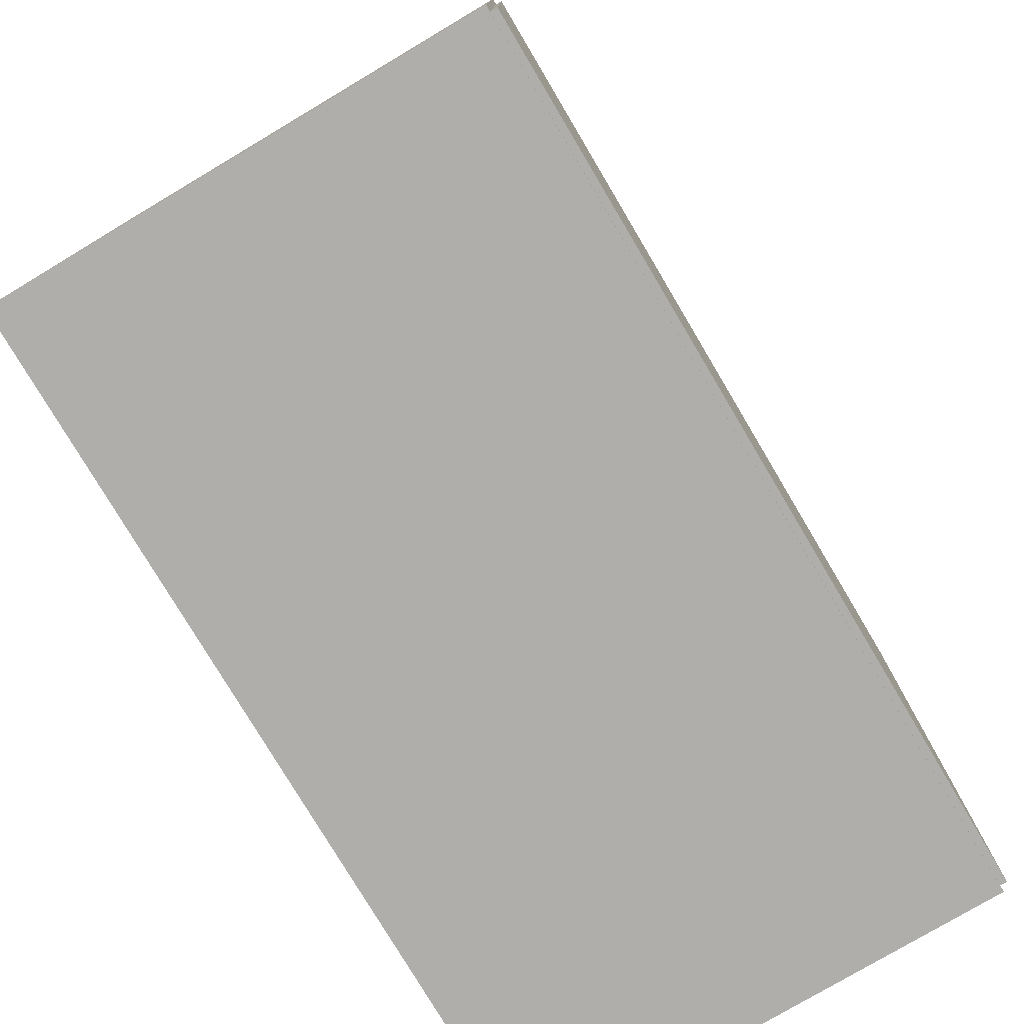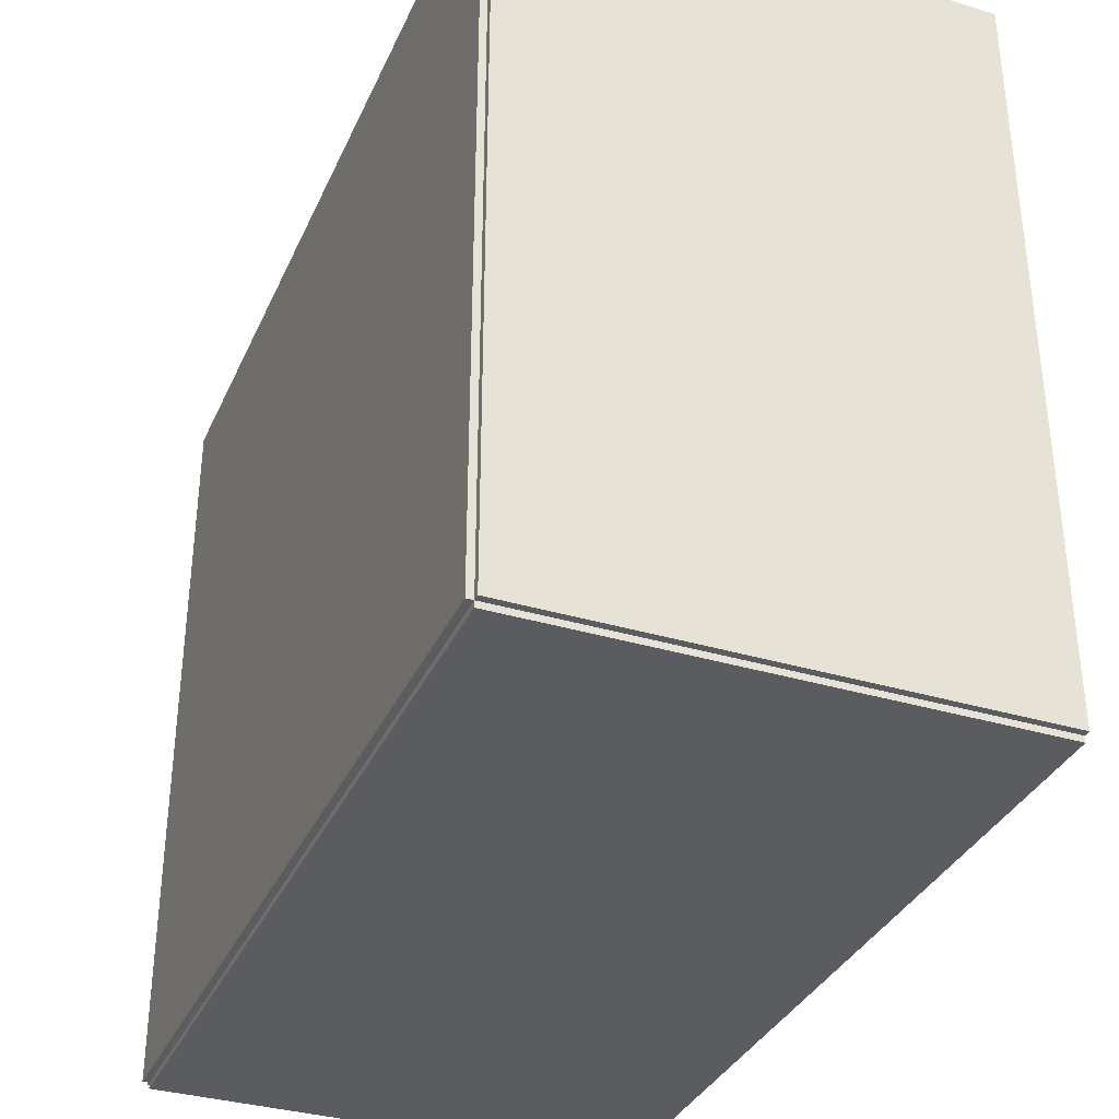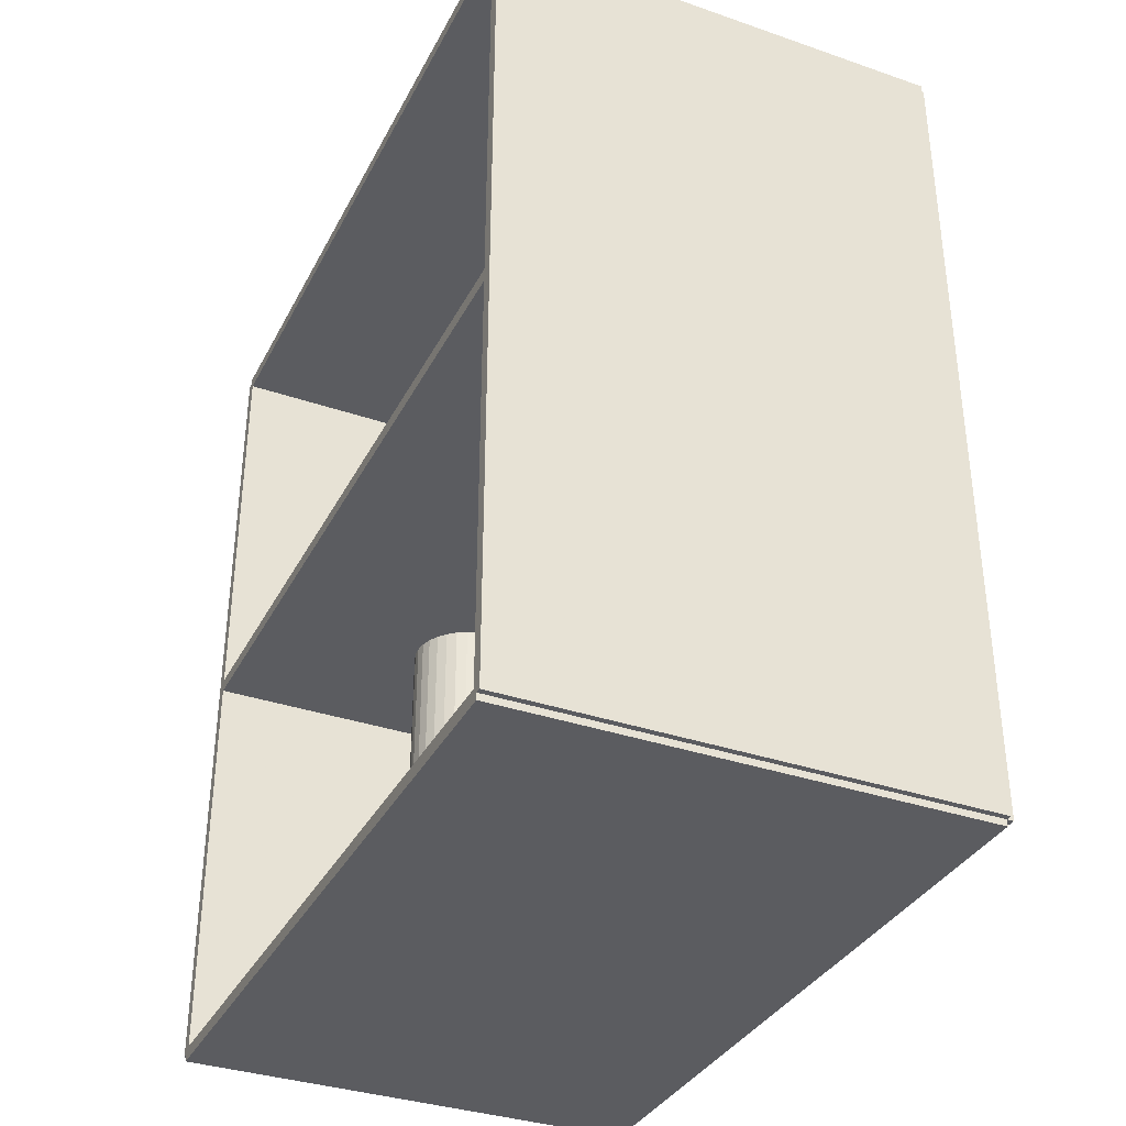
<metadata>
{"format":"obj","ext":"obj","renderer":"f3d","projection":"perspective","resolution":1024,"background":"white","views":[{"elev":-77.8,"azim":-149.3,"up":"+Y"},{"elev":-34.8,"azim":-21.9,"up":"+Y"},{"elev":-35.2,"azim":155.5,"up":"+Z"}]}
</metadata>
<code>
v -0.104 -0.1621 -0.002933
v -0.104 -0.1621 0.002933
v -0.104 0.1621 -0.002933
v -0.104 0.1621 0.002933
v 0.104 -0.1621 -0.002933
v 0.104 -0.1621 0.002933
v 0.104 0.1621 -0.002933
v 0.104 0.1621 0.002933
v -0.101 -0.1621 0
v -0.1069 -0.1621 0
v -0.101 0.1621 0
v -0.1069 0.1621 0
v -0.101 -0.1621 0.375
v -0.1069 -0.1621 0.375
v -0.101 0.1621 0.375
v -0.1069 0.1621 0.375
v -0.104 -0.1621 0.1846
v -0.104 -0.1621 0.1904
v -0.104 0.1621 0.1846
v -0.104 0.1621 0.1904
v 0.104 -0.1621 0.1846
v 0.104 -0.1621 0.1904
v 0.104 0.1621 0.1846
v 0.104 0.1621 0.1904
v -0.104 0.1595 0.375
v -0.104 0.1647 0.375
v -0.104 0.1595 0
v -0.104 0.1647 0
v 0.104 0.1595 0.375
v 0.104 0.1647 0.375
v 0.104 0.1595 0
v 0.104 0.1647 0
v -0.104 -0.1595 0
v -0.104 -0.1647 0
v -0.104 -0.1595 0.375
v -0.104 -0.1647 0.375
v 0.104 -0.1595 0
v 0.104 -0.1647 0
v 0.104 -0.1595 0.375
v 0.104 -0.1647 0.375
v -0.104 -0.1621 0.3721
v -0.104 -0.1621 0.3779
v -0.104 0.1621 0.3721
v -0.104 0.1621 0.3779
v 0.104 -0.1621 0.3721
v 0.104 -0.1621 0.3779
v 0.104 0.1621 0.3721
v 0.104 0.1621 0.3779
v -0.007955 -0.1116 0.005866
v 0.02091 -0.1116 0.005866
v 0.02091 -0.1116 0.09793
v -0.007955 -0.1116 0.09793
v 0.02036 -0.106 0.005866
v 0.02036 -0.106 0.09793
v 0.01871 -0.1006 0.005866
v 0.01871 -0.1006 0.09793
v 0.01605 -0.09557 0.005866
v 0.01605 -0.09557 0.09793
v 0.01246 -0.0912 0.005866
v 0.01246 -0.0912 0.09793
v 0.008082 -0.08761 0.005866
v 0.008082 -0.08761 0.09793
v 0.003091 -0.08494 0.005866
v 0.003091 -0.08494 0.09793
v -0.002324 -0.0833 0.005866
v -0.002324 -0.0833 0.09793
v -0.007955 -0.08275 0.005866
v -0.007955 -0.08275 0.09793
v -0.01359 -0.0833 0.005866
v -0.01359 -0.0833 0.09793
v -0.019 -0.08494 0.005866
v -0.019 -0.08494 0.09793
v -0.02399 -0.08761 0.005866
v -0.02399 -0.08761 0.09793
v -0.02837 -0.0912 0.005866
v -0.02837 -0.0912 0.09793
v -0.03196 -0.09557 0.005866
v -0.03196 -0.09557 0.09793
v -0.03462 -0.1006 0.005866
v -0.03462 -0.1006 0.09793
v -0.03627 -0.106 0.005866
v -0.03627 -0.106 0.09793
v -0.03682 -0.1116 0.005866
v -0.03682 -0.1116 0.09793
v -0.03627 -0.1172 0.005866
v -0.03627 -0.1172 0.09793
v -0.03462 -0.1227 0.005866
v -0.03462 -0.1227 0.09793
v -0.03196 -0.1276 0.005866
v -0.03196 -0.1276 0.09793
v -0.02837 -0.132 0.005866
v -0.02837 -0.132 0.09793
v -0.02399 -0.1356 0.005866
v -0.02399 -0.1356 0.09793
v -0.019 -0.1383 0.005866
v -0.019 -0.1383 0.09793
v -0.01359 -0.1399 0.005866
v -0.01359 -0.1399 0.09793
v -0.007955 -0.1405 0.005866
v -0.007955 -0.1405 0.09793
v -0.002324 -0.1399 0.005866
v -0.002324 -0.1399 0.09793
v 0.003091 -0.1383 0.005866
v 0.003091 -0.1383 0.09793
v 0.008082 -0.1356 0.005866
v 0.008082 -0.1356 0.09793
v 0.01246 -0.132 0.005866
v 0.01246 -0.132 0.09793
v 0.01605 -0.1276 0.005866
v 0.01605 -0.1276 0.09793
v 0.01871 -0.1227 0.005866
v 0.01871 -0.1227 0.09793
v 0.02036 -0.1172 0.005866
v 0.02036 -0.1172 0.09793
v 0.02516 -0.04424 0.005866
v 0.04855 -0.04424 0.005866
v 0.04855 -0.04424 0.08022
v 0.02516 -0.04424 0.08022
v 0.0481 -0.03968 0.005866
v 0.0481 -0.03968 0.08022
v 0.04677 -0.03529 0.005866
v 0.04677 -0.03529 0.08022
v 0.04461 -0.03124 0.005866
v 0.04461 -0.03124 0.08022
v 0.0417 -0.0277 0.005866
v 0.0417 -0.0277 0.08022
v 0.03816 -0.02479 0.005866
v 0.03816 -0.02479 0.08022
v 0.03411 -0.02263 0.005866
v 0.03411 -0.02263 0.08022
v 0.02972 -0.0213 0.005866
v 0.02972 -0.0213 0.08022
v 0.02516 -0.02085 0.005866
v 0.02516 -0.02085 0.08022
v 0.02059 -0.0213 0.005866
v 0.02059 -0.0213 0.08022
v 0.01621 -0.02263 0.005866
v 0.01621 -0.02263 0.08022
v 0.01216 -0.02479 0.005866
v 0.01216 -0.02479 0.08022
v 0.008616 -0.0277 0.005866
v 0.008616 -0.0277 0.08022
v 0.005706 -0.03124 0.005866
v 0.005706 -0.03124 0.08022
v 0.003544 -0.03529 0.005866
v 0.003544 -0.03529 0.08022
v 0.002213 -0.03968 0.005866
v 0.002213 -0.03968 0.08022
v 0.001764 -0.04424 0.005866
v 0.001764 -0.04424 0.08022
v 0.002213 -0.04881 0.005866
v 0.002213 -0.04881 0.08022
v 0.003544 -0.0532 0.005866
v 0.003544 -0.0532 0.08022
v 0.005706 -0.05724 0.005866
v 0.005706 -0.05724 0.08022
v 0.008616 -0.06078 0.005866
v 0.008616 -0.06078 0.08022
v 0.01216 -0.06369 0.005866
v 0.01216 -0.06369 0.08022
v 0.01621 -0.06586 0.005866
v 0.01621 -0.06586 0.08022
v 0.02059 -0.06719 0.005866
v 0.02059 -0.06719 0.08022
v 0.02516 -0.06764 0.005866
v 0.02516 -0.06764 0.08022
v 0.02972 -0.06719 0.005866
v 0.02972 -0.06719 0.08022
v 0.03411 -0.06586 0.005866
v 0.03411 -0.06586 0.08022
v 0.03816 -0.06369 0.005866
v 0.03816 -0.06369 0.08022
v 0.0417 -0.06078 0.005866
v 0.0417 -0.06078 0.08022
v 0.04461 -0.05724 0.005866
v 0.04461 -0.05724 0.08022
v 0.04677 -0.0532 0.005866
v 0.04677 -0.0532 0.08022
v 0.0481 -0.04881 0.005866
v 0.0481 -0.04881 0.08022
v 0.02516 -0.04424 0.08022
v 0.04855 -0.04424 0.08022
v 0.04855 -0.04424 0.1546
v 0.02516 -0.04424 0.1546
v 0.0481 -0.03968 0.08022
v 0.0481 -0.03968 0.1546
v 0.04677 -0.03529 0.08022
v 0.04677 -0.03529 0.1546
v 0.04461 -0.03124 0.08022
v 0.04461 -0.03124 0.1546
v 0.0417 -0.0277 0.08022
v 0.0417 -0.0277 0.1546
v 0.03816 -0.02479 0.08022
v 0.03816 -0.02479 0.1546
v 0.03411 -0.02263 0.08022
v 0.03411 -0.02263 0.1546
v 0.02972 -0.0213 0.08022
v 0.02972 -0.0213 0.1546
v 0.02516 -0.02085 0.08022
v 0.02516 -0.02085 0.1546
v 0.02059 -0.0213 0.08022
v 0.02059 -0.0213 0.1546
v 0.01621 -0.02263 0.08022
v 0.01621 -0.02263 0.1546
v 0.01216 -0.02479 0.08022
v 0.01216 -0.02479 0.1546
v 0.008616 -0.0277 0.08022
v 0.008616 -0.0277 0.1546
v 0.005706 -0.03124 0.08022
v 0.005706 -0.03124 0.1546
v 0.003544 -0.03529 0.08022
v 0.003544 -0.03529 0.1546
v 0.002213 -0.03968 0.08022
v 0.002213 -0.03968 0.1546
v 0.001764 -0.04424 0.08022
v 0.001764 -0.04424 0.1546
v 0.002213 -0.04881 0.08022
v 0.002213 -0.04881 0.1546
v 0.003544 -0.0532 0.08022
v 0.003544 -0.0532 0.1546
v 0.005706 -0.05724 0.08022
v 0.005706 -0.05724 0.1546
v 0.008616 -0.06078 0.08022
v 0.008616 -0.06078 0.1546
v 0.01216 -0.06369 0.08022
v 0.01216 -0.06369 0.1546
v 0.01621 -0.06586 0.08022
v 0.01621 -0.06586 0.1546
v 0.02059 -0.06719 0.08022
v 0.02059 -0.06719 0.1546
v 0.02516 -0.06764 0.08022
v 0.02516 -0.06764 0.1546
v 0.02972 -0.06719 0.08022
v 0.02972 -0.06719 0.1546
v 0.03411 -0.06586 0.08022
v 0.03411 -0.06586 0.1546
v 0.03816 -0.06369 0.08022
v 0.03816 -0.06369 0.1546
v 0.0417 -0.06078 0.08022
v 0.0417 -0.06078 0.1546
v 0.04461 -0.05724 0.08022
v 0.04461 -0.05724 0.1546
v 0.04677 -0.0532 0.08022
v 0.04677 -0.0532 0.1546
v 0.0481 -0.04881 0.08022
v 0.0481 -0.04881 0.1546
v -0.01283 -0.1101 0.1934
v 0.011 -0.1101 0.1934
v 0.011 -0.1101 0.279
v -0.01283 -0.1101 0.279
v 0.01054 -0.1054 0.1934
v 0.01054 -0.1054 0.279
v 0.009189 -0.101 0.1934
v 0.009189 -0.101 0.279
v 0.006987 -0.09685 0.1934
v 0.006987 -0.09685 0.279
v 0.004023 -0.09324 0.1934
v 0.004023 -0.09324 0.279
v 0.0004126 -0.09028 0.1934
v 0.0004126 -0.09028 0.279
v -0.003707 -0.08807 0.1934
v -0.003707 -0.08807 0.279
v -0.008177 -0.08672 0.1934
v -0.008177 -0.08672 0.279
v -0.01283 -0.08626 0.1934
v -0.01283 -0.08626 0.279
v -0.01747 -0.08672 0.1934
v -0.01747 -0.08672 0.279
v -0.02194 -0.08807 0.1934
v -0.02194 -0.08807 0.279
v -0.02606 -0.09028 0.1934
v -0.02606 -0.09028 0.279
v -0.02968 -0.09324 0.1934
v -0.02968 -0.09324 0.279
v -0.03264 -0.09685 0.1934
v -0.03264 -0.09685 0.279
v -0.03484 -0.101 0.1934
v -0.03484 -0.101 0.279
v -0.0362 -0.1054 0.1934
v -0.0362 -0.1054 0.279
v -0.03665 -0.1101 0.1934
v -0.03665 -0.1101 0.279
v -0.0362 -0.1147 0.1934
v -0.0362 -0.1147 0.279
v -0.03484 -0.1192 0.1934
v -0.03484 -0.1192 0.279
v -0.03264 -0.1233 0.1934
v -0.03264 -0.1233 0.279
v -0.02968 -0.1269 0.1934
v -0.02968 -0.1269 0.279
v -0.02606 -0.1299 0.1934
v -0.02606 -0.1299 0.279
v -0.02194 -0.1321 0.1934
v -0.02194 -0.1321 0.279
v -0.01747 -0.1335 0.1934
v -0.01747 -0.1335 0.279
v -0.01283 -0.1339 0.1934
v -0.01283 -0.1339 0.279
v -0.008177 -0.1335 0.1934
v -0.008177 -0.1335 0.279
v -0.003707 -0.1321 0.1934
v -0.003707 -0.1321 0.279
v 0.0004126 -0.1299 0.1934
v 0.0004126 -0.1299 0.279
v 0.004023 -0.1269 0.1934
v 0.004023 -0.1269 0.279
v 0.006987 -0.1233 0.1934
v 0.006987 -0.1233 0.279
v 0.009189 -0.1192 0.1934
v 0.009189 -0.1192 0.279
v 0.01054 -0.1147 0.1934
v 0.01054 -0.1147 0.279
f 2 4 1
f 5 2 1
f 1 4 3
f 3 5 1
f 2 8 4
f 6 2 5
f 6 8 2
f 4 8 3
f 7 5 3
f 3 8 7
f 7 6 5
f 8 6 7
f 10 12 9
f 13 10 9
f 9 12 11
f 11 13 9
f 10 16 12
f 14 10 13
f 14 16 10
f 12 16 11
f 15 13 11
f 11 16 15
f 15 14 13
f 16 14 15
f 18 20 17
f 21 18 17
f 17 20 19
f 19 21 17
f 18 24 20
f 22 18 21
f 22 24 18
f 20 24 19
f 23 21 19
f 19 24 23
f 23 22 21
f 24 22 23
f 26 28 25
f 29 26 25
f 25 28 27
f 27 29 25
f 26 32 28
f 30 26 29
f 30 32 26
f 28 32 27
f 31 29 27
f 27 32 31
f 31 30 29
f 32 30 31
f 34 36 33
f 37 34 33
f 33 36 35
f 35 37 33
f 34 40 36
f 38 34 37
f 38 40 34
f 36 40 35
f 39 37 35
f 35 40 39
f 39 38 37
f 40 38 39
f 42 44 41
f 45 42 41
f 41 44 43
f 43 45 41
f 42 48 44
f 46 42 45
f 46 48 42
f 44 48 43
f 47 45 43
f 43 48 47
f 47 46 45
f 48 46 47
f 50 49 53
f 50 53 51
f 51 53 54
f 51 54 52
f 53 49 55
f 53 55 54
f 54 55 56
f 54 56 52
f 55 49 57
f 55 57 56
f 56 57 58
f 56 58 52
f 57 49 59
f 57 59 58
f 58 59 60
f 58 60 52
f 59 49 61
f 59 61 60
f 60 61 62
f 60 62 52
f 61 49 63
f 61 63 62
f 62 63 64
f 62 64 52
f 63 49 65
f 63 65 64
f 64 65 66
f 64 66 52
f 65 49 67
f 65 67 66
f 66 67 68
f 66 68 52
f 67 49 69
f 67 69 68
f 68 69 70
f 68 70 52
f 69 49 71
f 69 71 70
f 70 71 72
f 70 72 52
f 71 49 73
f 71 73 72
f 72 73 74
f 72 74 52
f 73 49 75
f 73 75 74
f 74 75 76
f 74 76 52
f 75 49 77
f 75 77 76
f 76 77 78
f 76 78 52
f 77 49 79
f 77 79 78
f 78 79 80
f 78 80 52
f 79 49 81
f 79 81 80
f 80 81 82
f 80 82 52
f 81 49 83
f 81 83 82
f 82 83 84
f 82 84 52
f 83 49 85
f 83 85 84
f 84 85 86
f 84 86 52
f 85 49 87
f 85 87 86
f 86 87 88
f 86 88 52
f 87 49 89
f 87 89 88
f 88 89 90
f 88 90 52
f 89 49 91
f 89 91 90
f 90 91 92
f 90 92 52
f 91 49 93
f 91 93 92
f 92 93 94
f 92 94 52
f 93 49 95
f 93 95 94
f 94 95 96
f 94 96 52
f 95 49 97
f 95 97 96
f 96 97 98
f 96 98 52
f 97 49 99
f 97 99 98
f 98 99 100
f 98 100 52
f 99 49 101
f 99 101 100
f 100 101 102
f 100 102 52
f 101 49 103
f 101 103 102
f 102 103 104
f 102 104 52
f 103 49 105
f 103 105 104
f 104 105 106
f 104 106 52
f 105 49 107
f 105 107 106
f 106 107 108
f 106 108 52
f 107 49 109
f 107 109 108
f 108 109 110
f 108 110 52
f 109 49 111
f 109 111 110
f 110 111 112
f 110 112 52
f 111 49 113
f 111 113 112
f 112 113 114
f 112 114 52
f 113 49 50
f 113 50 114
f 114 50 51
f 114 51 52
f 116 115 119
f 116 119 117
f 117 119 120
f 117 120 118
f 119 115 121
f 119 121 120
f 120 121 122
f 120 122 118
f 121 115 123
f 121 123 122
f 122 123 124
f 122 124 118
f 123 115 125
f 123 125 124
f 124 125 126
f 124 126 118
f 125 115 127
f 125 127 126
f 126 127 128
f 126 128 118
f 127 115 129
f 127 129 128
f 128 129 130
f 128 130 118
f 129 115 131
f 129 131 130
f 130 131 132
f 130 132 118
f 131 115 133
f 131 133 132
f 132 133 134
f 132 134 118
f 133 115 135
f 133 135 134
f 134 135 136
f 134 136 118
f 135 115 137
f 135 137 136
f 136 137 138
f 136 138 118
f 137 115 139
f 137 139 138
f 138 139 140
f 138 140 118
f 139 115 141
f 139 141 140
f 140 141 142
f 140 142 118
f 141 115 143
f 141 143 142
f 142 143 144
f 142 144 118
f 143 115 145
f 143 145 144
f 144 145 146
f 144 146 118
f 145 115 147
f 145 147 146
f 146 147 148
f 146 148 118
f 147 115 149
f 147 149 148
f 148 149 150
f 148 150 118
f 149 115 151
f 149 151 150
f 150 151 152
f 150 152 118
f 151 115 153
f 151 153 152
f 152 153 154
f 152 154 118
f 153 115 155
f 153 155 154
f 154 155 156
f 154 156 118
f 155 115 157
f 155 157 156
f 156 157 158
f 156 158 118
f 157 115 159
f 157 159 158
f 158 159 160
f 158 160 118
f 159 115 161
f 159 161 160
f 160 161 162
f 160 162 118
f 161 115 163
f 161 163 162
f 162 163 164
f 162 164 118
f 163 115 165
f 163 165 164
f 164 165 166
f 164 166 118
f 165 115 167
f 165 167 166
f 166 167 168
f 166 168 118
f 167 115 169
f 167 169 168
f 168 169 170
f 168 170 118
f 169 115 171
f 169 171 170
f 170 171 172
f 170 172 118
f 171 115 173
f 171 173 172
f 172 173 174
f 172 174 118
f 173 115 175
f 173 175 174
f 174 175 176
f 174 176 118
f 175 115 177
f 175 177 176
f 176 177 178
f 176 178 118
f 177 115 179
f 177 179 178
f 178 179 180
f 178 180 118
f 179 115 116
f 179 116 180
f 180 116 117
f 180 117 118
f 182 181 185
f 182 185 183
f 183 185 186
f 183 186 184
f 185 181 187
f 185 187 186
f 186 187 188
f 186 188 184
f 187 181 189
f 187 189 188
f 188 189 190
f 188 190 184
f 189 181 191
f 189 191 190
f 190 191 192
f 190 192 184
f 191 181 193
f 191 193 192
f 192 193 194
f 192 194 184
f 193 181 195
f 193 195 194
f 194 195 196
f 194 196 184
f 195 181 197
f 195 197 196
f 196 197 198
f 196 198 184
f 197 181 199
f 197 199 198
f 198 199 200
f 198 200 184
f 199 181 201
f 199 201 200
f 200 201 202
f 200 202 184
f 201 181 203
f 201 203 202
f 202 203 204
f 202 204 184
f 203 181 205
f 203 205 204
f 204 205 206
f 204 206 184
f 205 181 207
f 205 207 206
f 206 207 208
f 206 208 184
f 207 181 209
f 207 209 208
f 208 209 210
f 208 210 184
f 209 181 211
f 209 211 210
f 210 211 212
f 210 212 184
f 211 181 213
f 211 213 212
f 212 213 214
f 212 214 184
f 213 181 215
f 213 215 214
f 214 215 216
f 214 216 184
f 215 181 217
f 215 217 216
f 216 217 218
f 216 218 184
f 217 181 219
f 217 219 218
f 218 219 220
f 218 220 184
f 219 181 221
f 219 221 220
f 220 221 222
f 220 222 184
f 221 181 223
f 221 223 222
f 222 223 224
f 222 224 184
f 223 181 225
f 223 225 224
f 224 225 226
f 224 226 184
f 225 181 227
f 225 227 226
f 226 227 228
f 226 228 184
f 227 181 229
f 227 229 228
f 228 229 230
f 228 230 184
f 229 181 231
f 229 231 230
f 230 231 232
f 230 232 184
f 231 181 233
f 231 233 232
f 232 233 234
f 232 234 184
f 233 181 235
f 233 235 234
f 234 235 236
f 234 236 184
f 235 181 237
f 235 237 236
f 236 237 238
f 236 238 184
f 237 181 239
f 237 239 238
f 238 239 240
f 238 240 184
f 239 181 241
f 239 241 240
f 240 241 242
f 240 242 184
f 241 181 243
f 241 243 242
f 242 243 244
f 242 244 184
f 243 181 245
f 243 245 244
f 244 245 246
f 244 246 184
f 245 181 182
f 245 182 246
f 246 182 183
f 246 183 184
f 248 247 251
f 248 251 249
f 249 251 252
f 249 252 250
f 251 247 253
f 251 253 252
f 252 253 254
f 252 254 250
f 253 247 255
f 253 255 254
f 254 255 256
f 254 256 250
f 255 247 257
f 255 257 256
f 256 257 258
f 256 258 250
f 257 247 259
f 257 259 258
f 258 259 260
f 258 260 250
f 259 247 261
f 259 261 260
f 260 261 262
f 260 262 250
f 261 247 263
f 261 263 262
f 262 263 264
f 262 264 250
f 263 247 265
f 263 265 264
f 264 265 266
f 264 266 250
f 265 247 267
f 265 267 266
f 266 267 268
f 266 268 250
f 267 247 269
f 267 269 268
f 268 269 270
f 268 270 250
f 269 247 271
f 269 271 270
f 270 271 272
f 270 272 250
f 271 247 273
f 271 273 272
f 272 273 274
f 272 274 250
f 273 247 275
f 273 275 274
f 274 275 276
f 274 276 250
f 275 247 277
f 275 277 276
f 276 277 278
f 276 278 250
f 277 247 279
f 277 279 278
f 278 279 280
f 278 280 250
f 279 247 281
f 279 281 280
f 280 281 282
f 280 282 250
f 281 247 283
f 281 283 282
f 282 283 284
f 282 284 250
f 283 247 285
f 283 285 284
f 284 285 286
f 284 286 250
f 285 247 287
f 285 287 286
f 286 287 288
f 286 288 250
f 287 247 289
f 287 289 288
f 288 289 290
f 288 290 250
f 289 247 291
f 289 291 290
f 290 291 292
f 290 292 250
f 291 247 293
f 291 293 292
f 292 293 294
f 292 294 250
f 293 247 295
f 293 295 294
f 294 295 296
f 294 296 250
f 295 247 297
f 295 297 296
f 296 297 298
f 296 298 250
f 297 247 299
f 297 299 298
f 298 299 300
f 298 300 250
f 299 247 301
f 299 301 300
f 300 301 302
f 300 302 250
f 301 247 303
f 301 303 302
f 302 303 304
f 302 304 250
f 303 247 305
f 303 305 304
f 304 305 306
f 304 306 250
f 305 247 307
f 305 307 306
f 306 307 308
f 306 308 250
f 307 247 309
f 307 309 308
f 308 309 310
f 308 310 250
f 309 247 311
f 309 311 310
f 310 311 312
f 310 312 250
f 311 247 248
f 311 248 312
f 312 248 249
f 312 249 250

</code>
